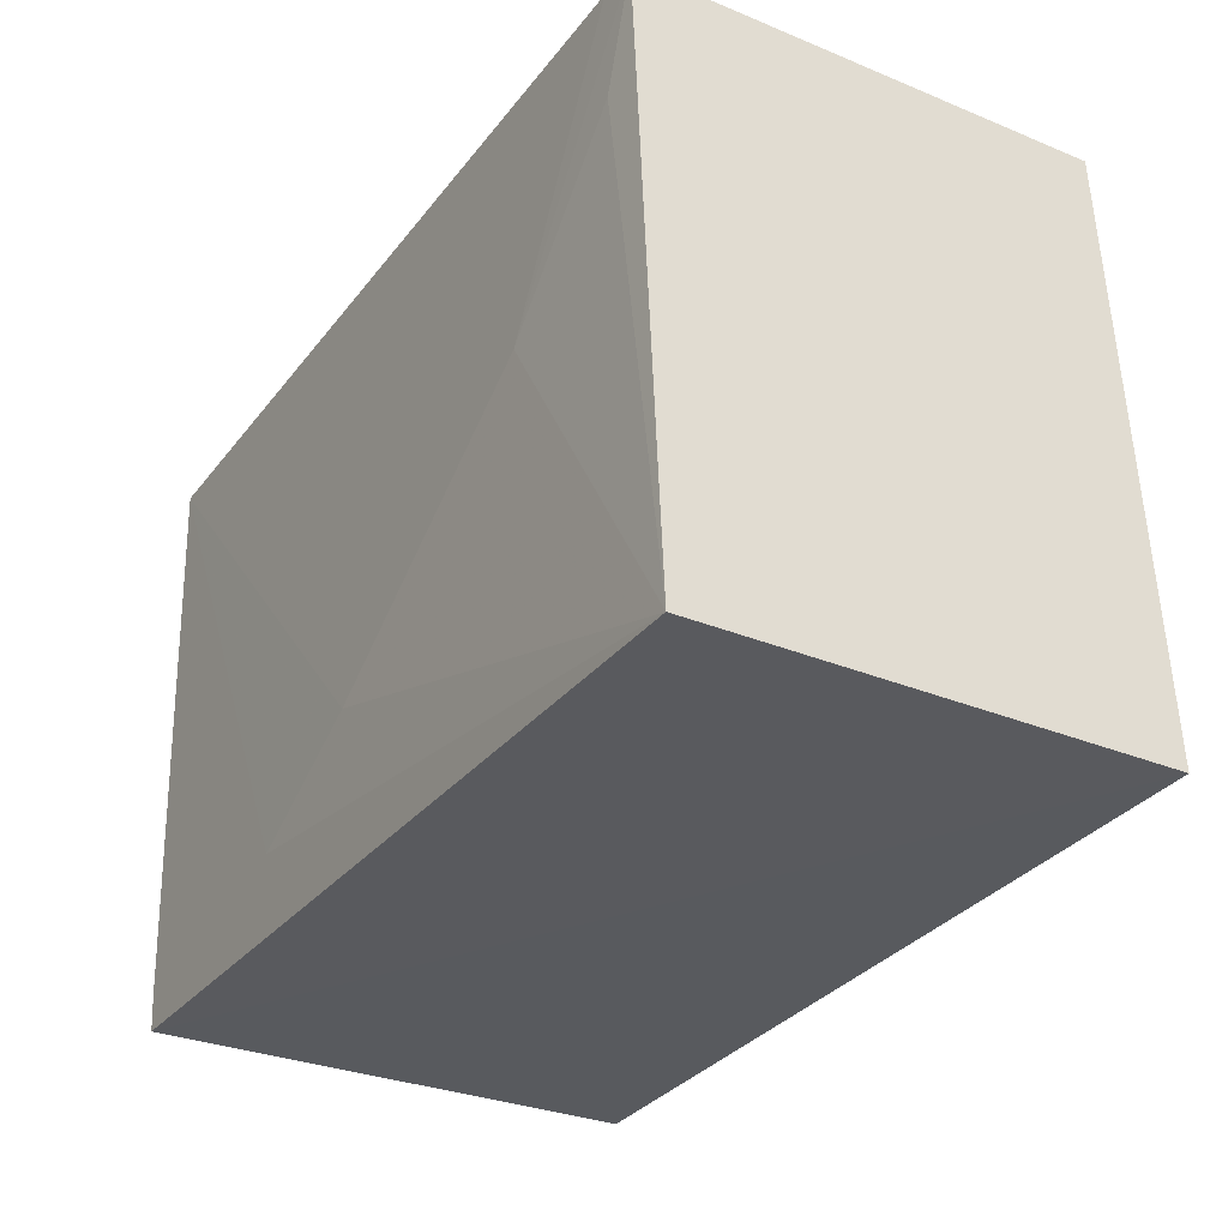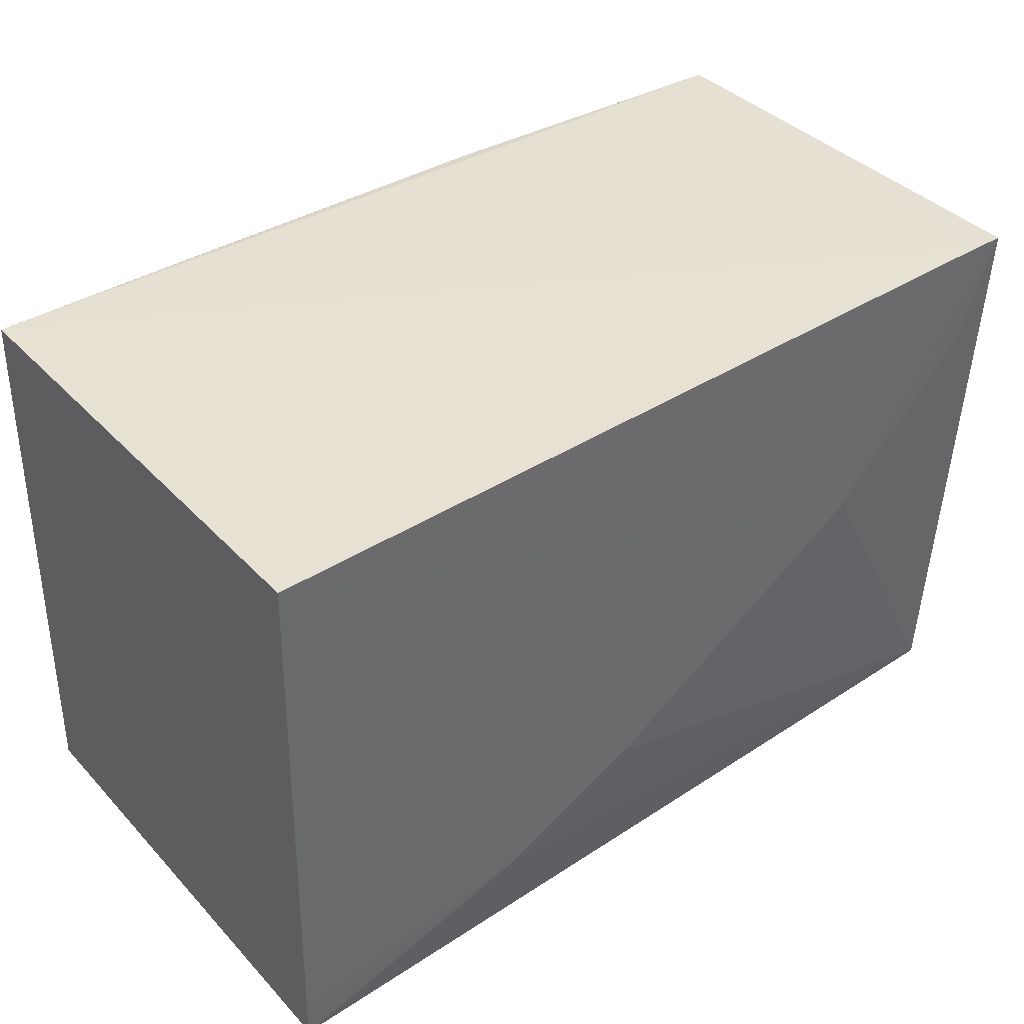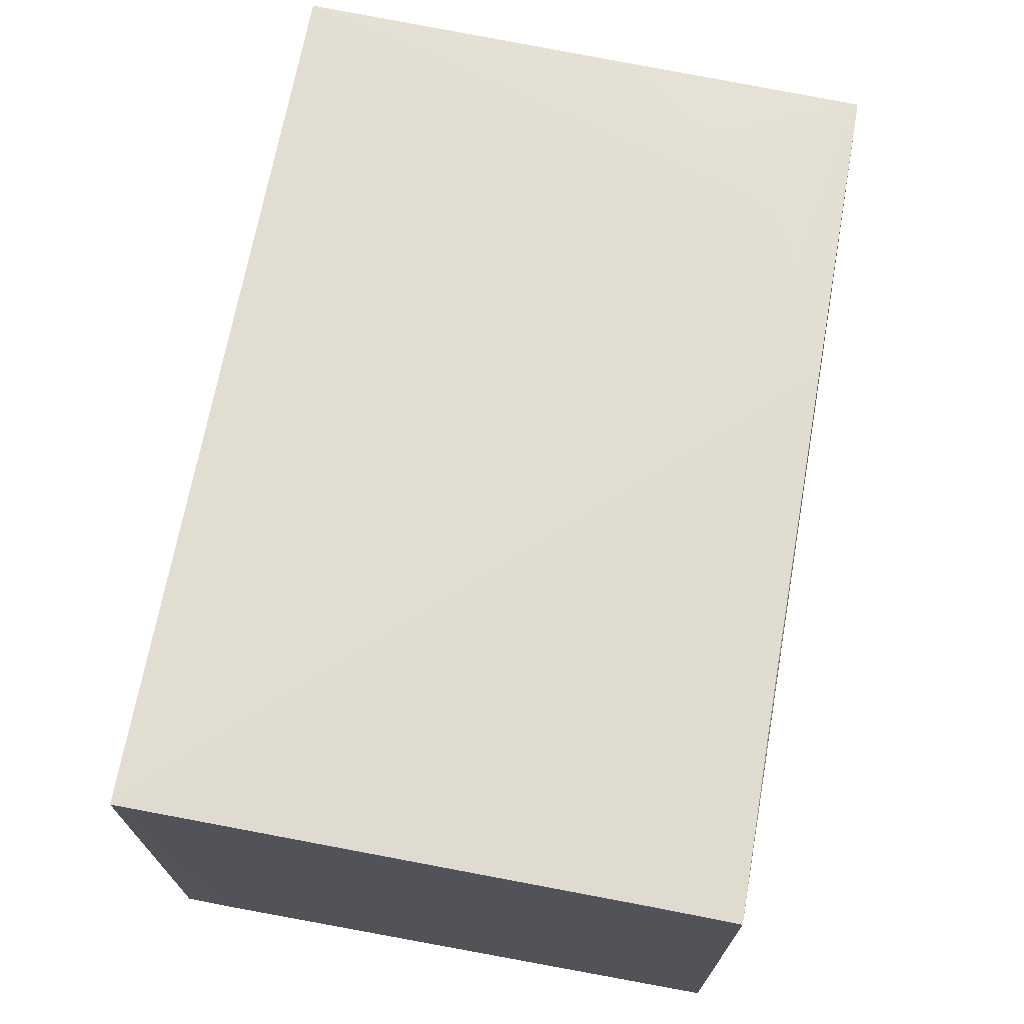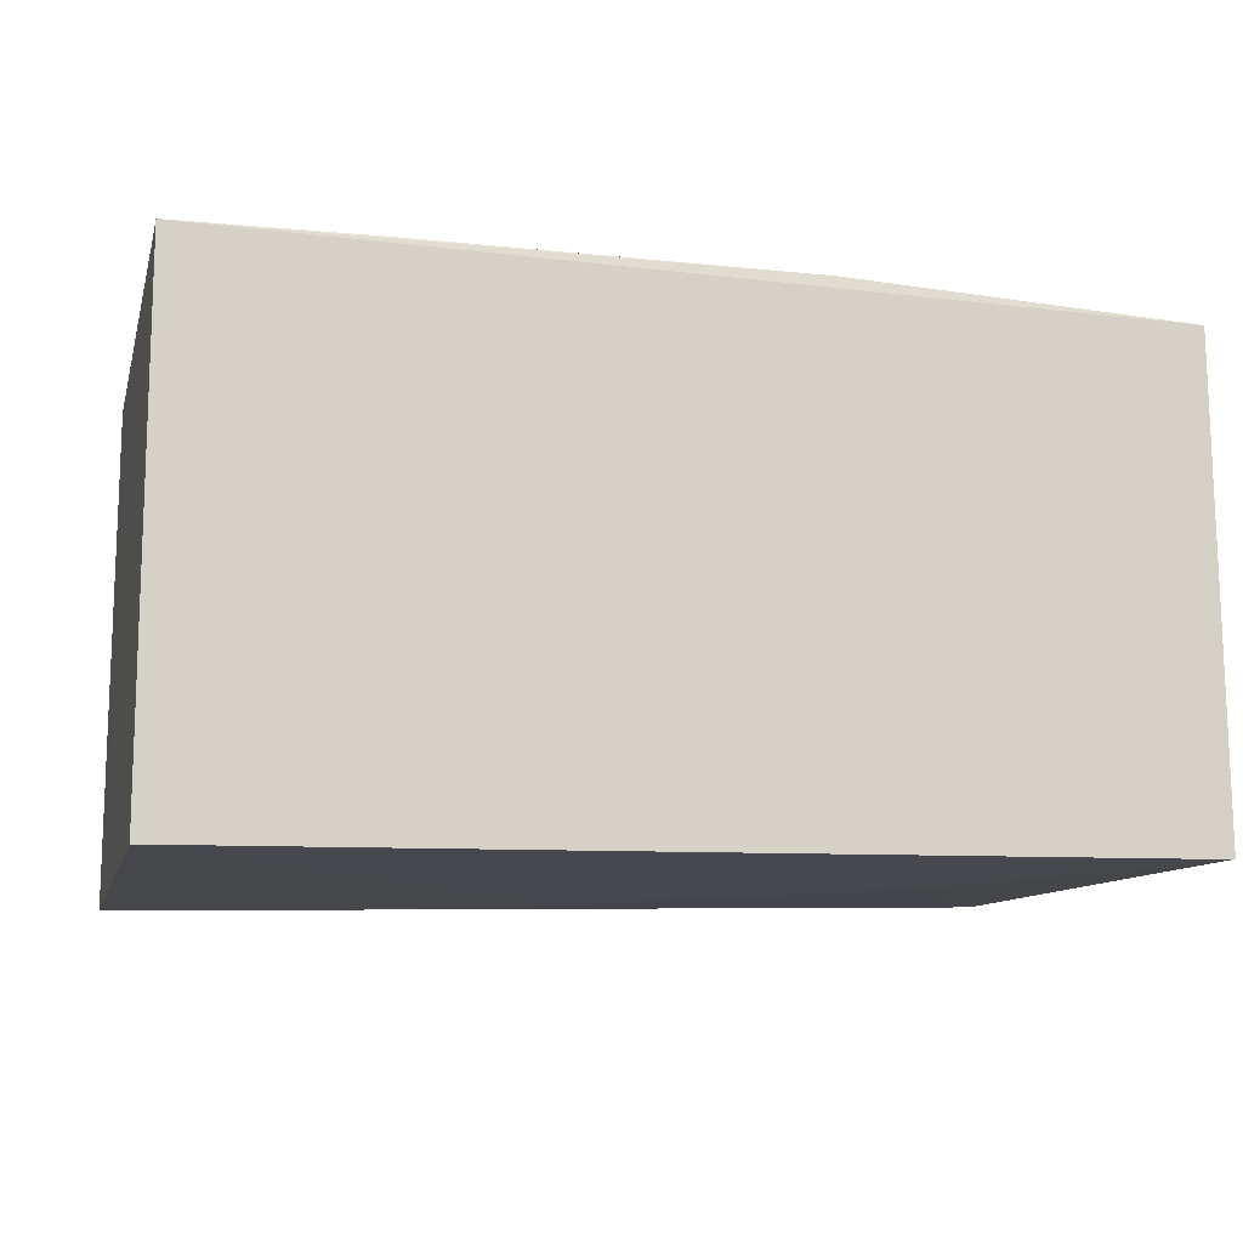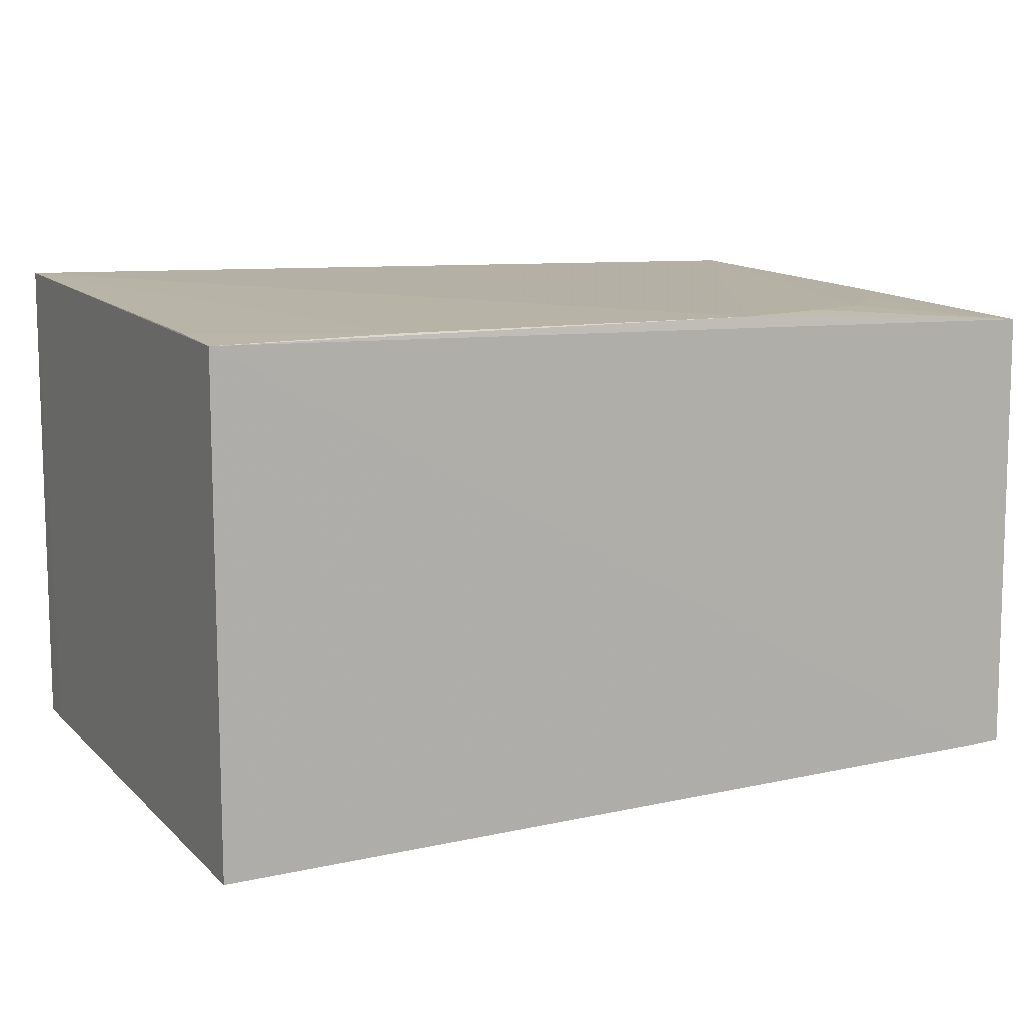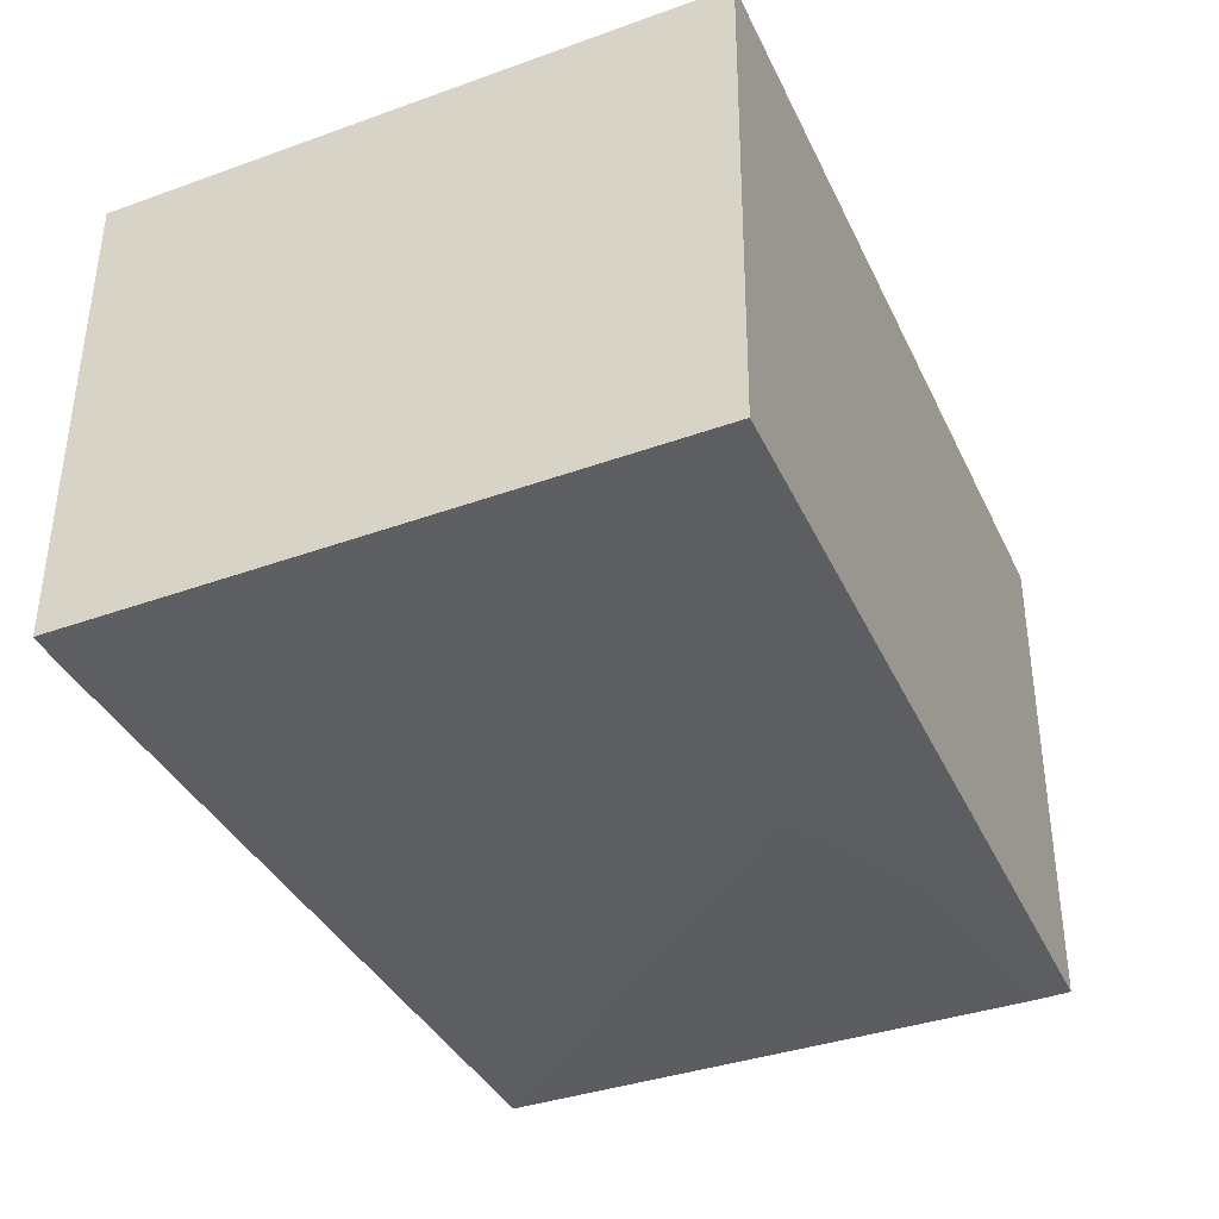
<metadata>
{"format":"obj","ext":"obj","renderer":"f3d","projection":"perspective","resolution":1024,"background":"white","views":[{"elev":-31.1,"azim":60.0,"up":"+Z"},{"elev":38.7,"azim":-37.7,"up":"+Z"},{"elev":69.7,"azim":-79.7,"up":"+Y"},{"elev":-13.0,"azim":-13.5,"up":"+Y"},{"elev":10.5,"azim":-26.9,"up":"+Y"},{"elev":-36.2,"azim":112.9,"up":"+Y"}]}
</metadata>
<code>
v 0.04478 0.01019 0.05814
v 0.04484 -0.0114 0.0582
v 0.04473 0.01153 0.03035
v 0.003162 0.01206 0.03038
v 0.003152 0.01081 0.05818
v 0.003146 -0.01143 0.0304
v 0.04305 -0.01146 0.05825
v 0.02918 0.01094 0.05808
v 0.04478 -0.01016 0.03047
v 0.003119 -0.0115 0.0322
v 0.03776 0.01087 0.0546
v 0.01186 0.01095 0.05809
v 0.02219 -0.01147 0.03741
v 0.003193 -0.01218 0.05815
v 0.03433 0.01092 0.05634
v 0.04464 0.01084 0.04594
v 0.003171 0.01102 0.0546
v 0.01518 -0.01145 0.03396
v 0.0361 -0.01139 0.04611
v 0.04122 0.01084 0.05114
v 0.04302 -0.01133 0.05317
f 6 4 3
f 7 2 1
f 7 1 5
f 8 5 1
f 8 3 4
f 9 6 3
f 9 1 2
f 9 3 1
f 10 5 4
f 10 4 6
f 12 8 4
f 12 5 8
f 14 7 5
f 14 5 10
f 15 8 1
f 15 1 11
f 15 11 3
f 15 3 8
f 16 1 3
f 17 12 4
f 17 4 5
f 17 5 12
f 18 6 9
f 18 9 13
f 18 10 6
f 18 14 10
f 18 13 14
f 19 13 9
f 19 2 7
f 19 14 13
f 19 7 14
f 20 11 1
f 20 1 16
f 20 16 3
f 20 3 11
f 21 19 9
f 21 9 2
f 21 2 19

</code>
